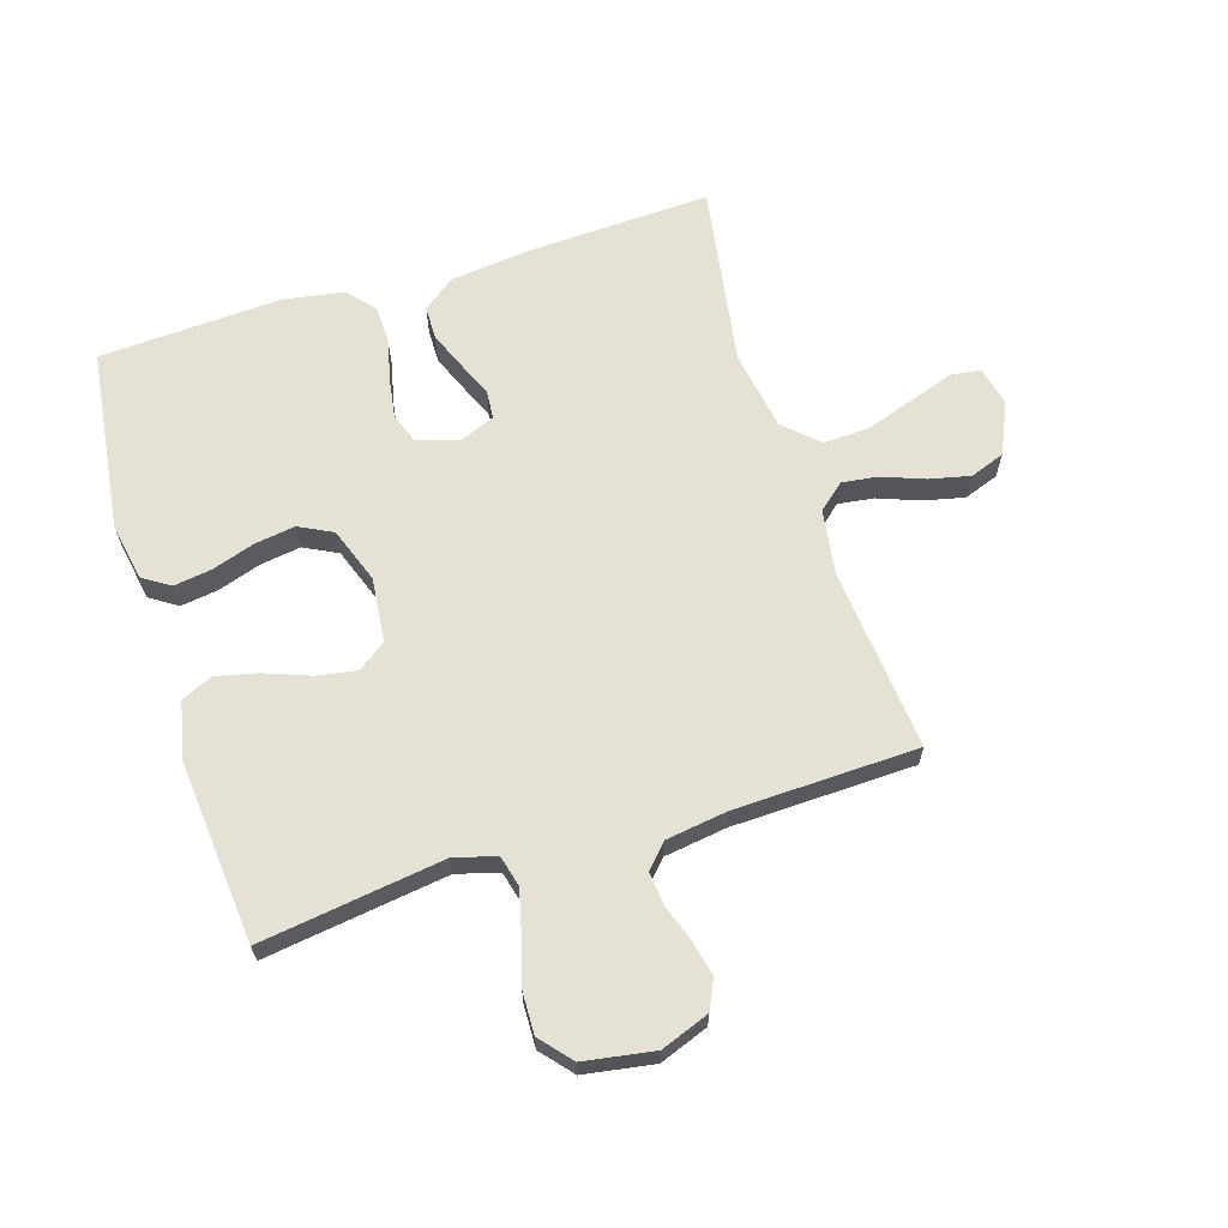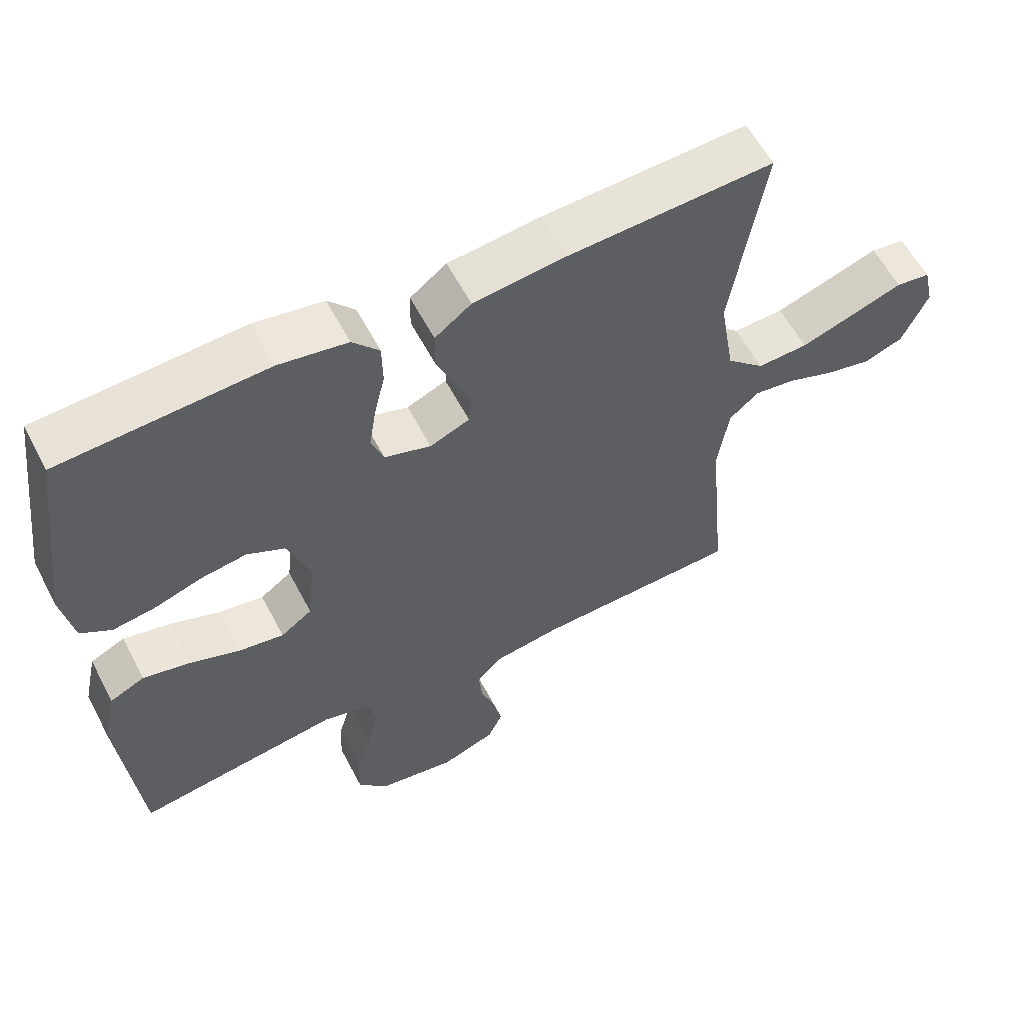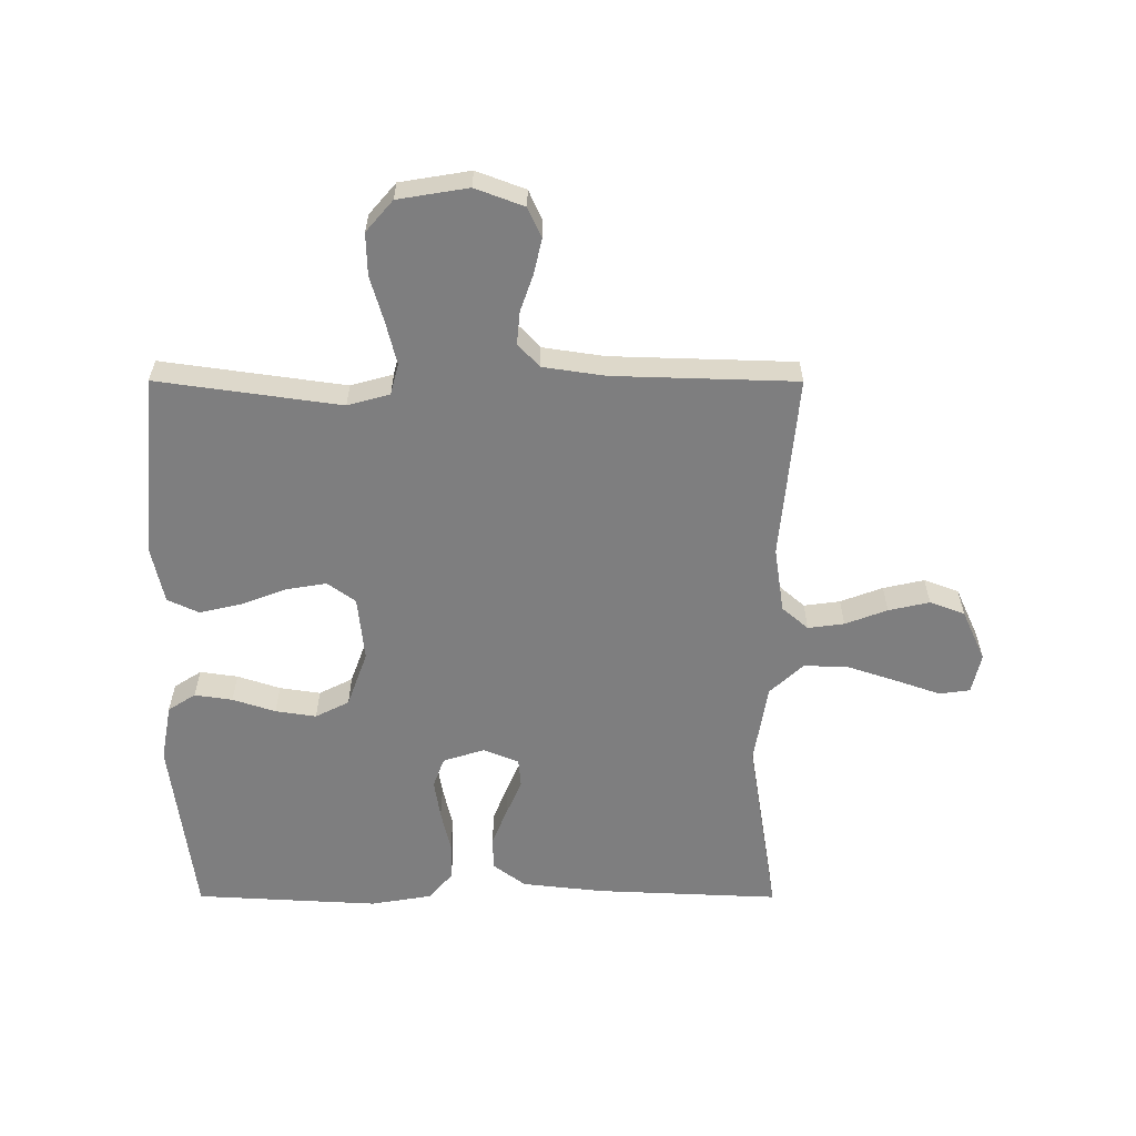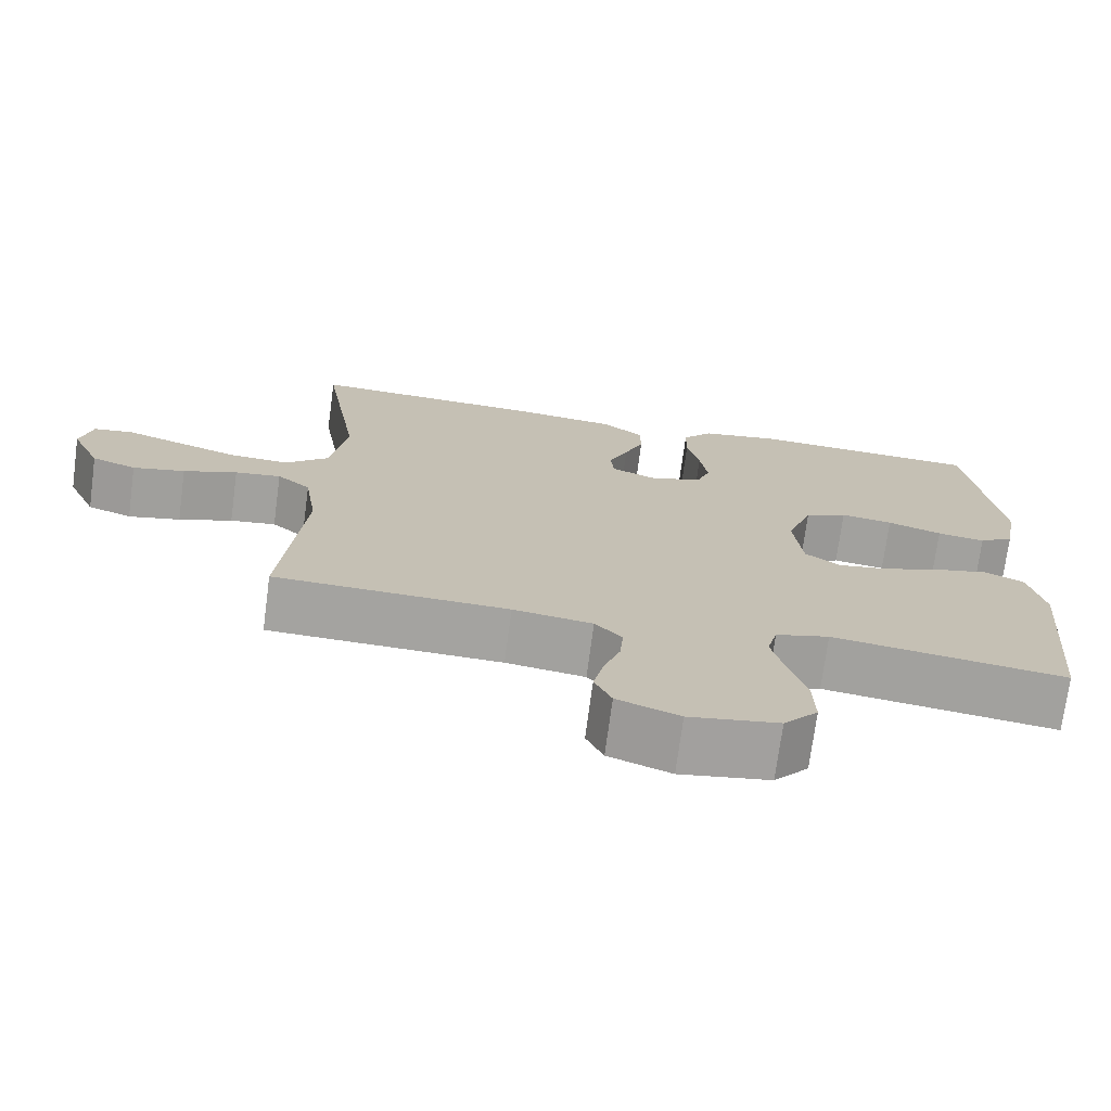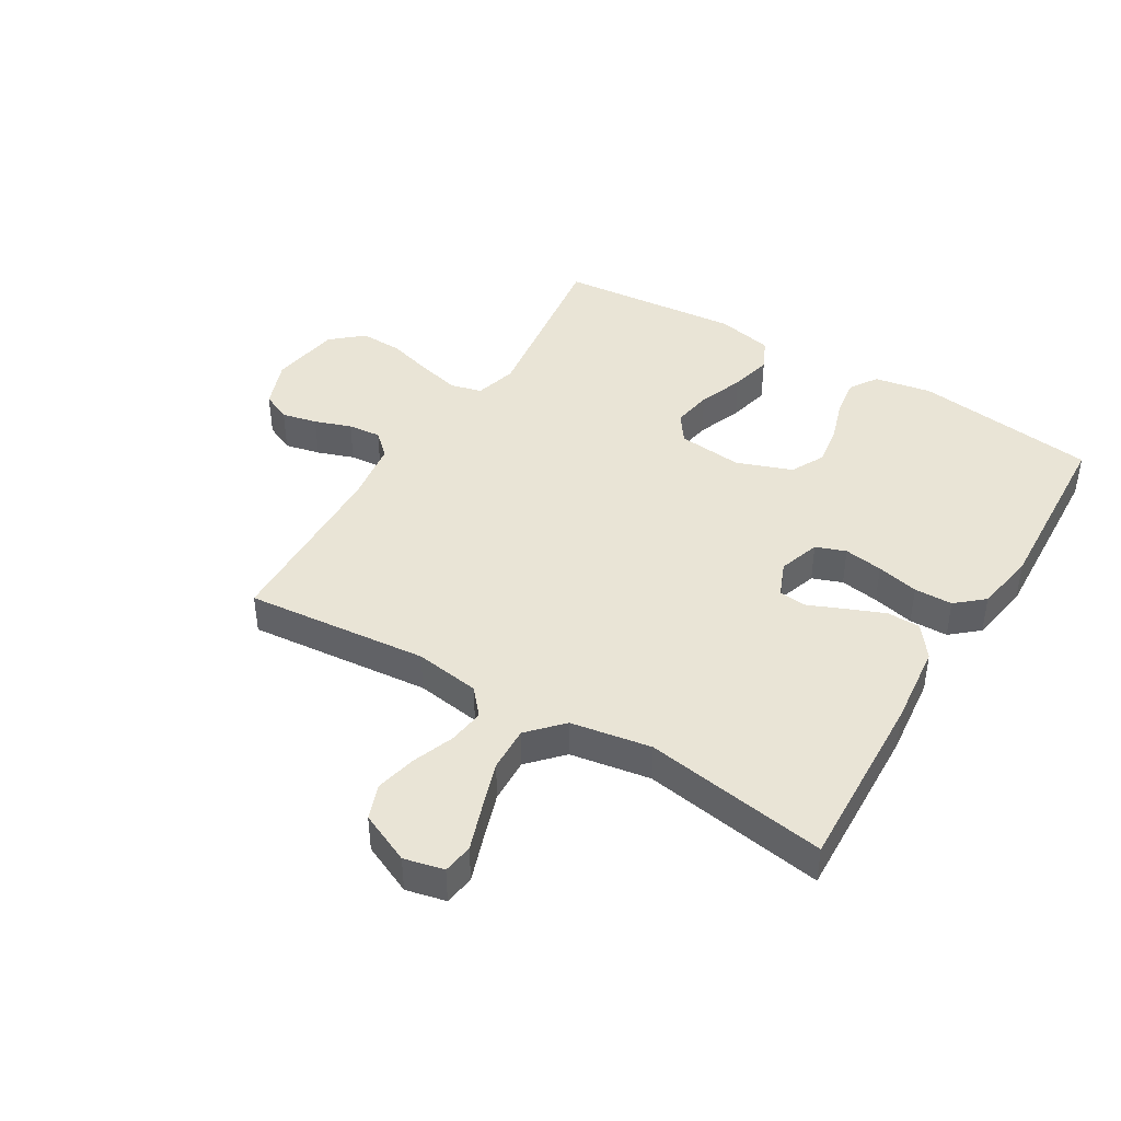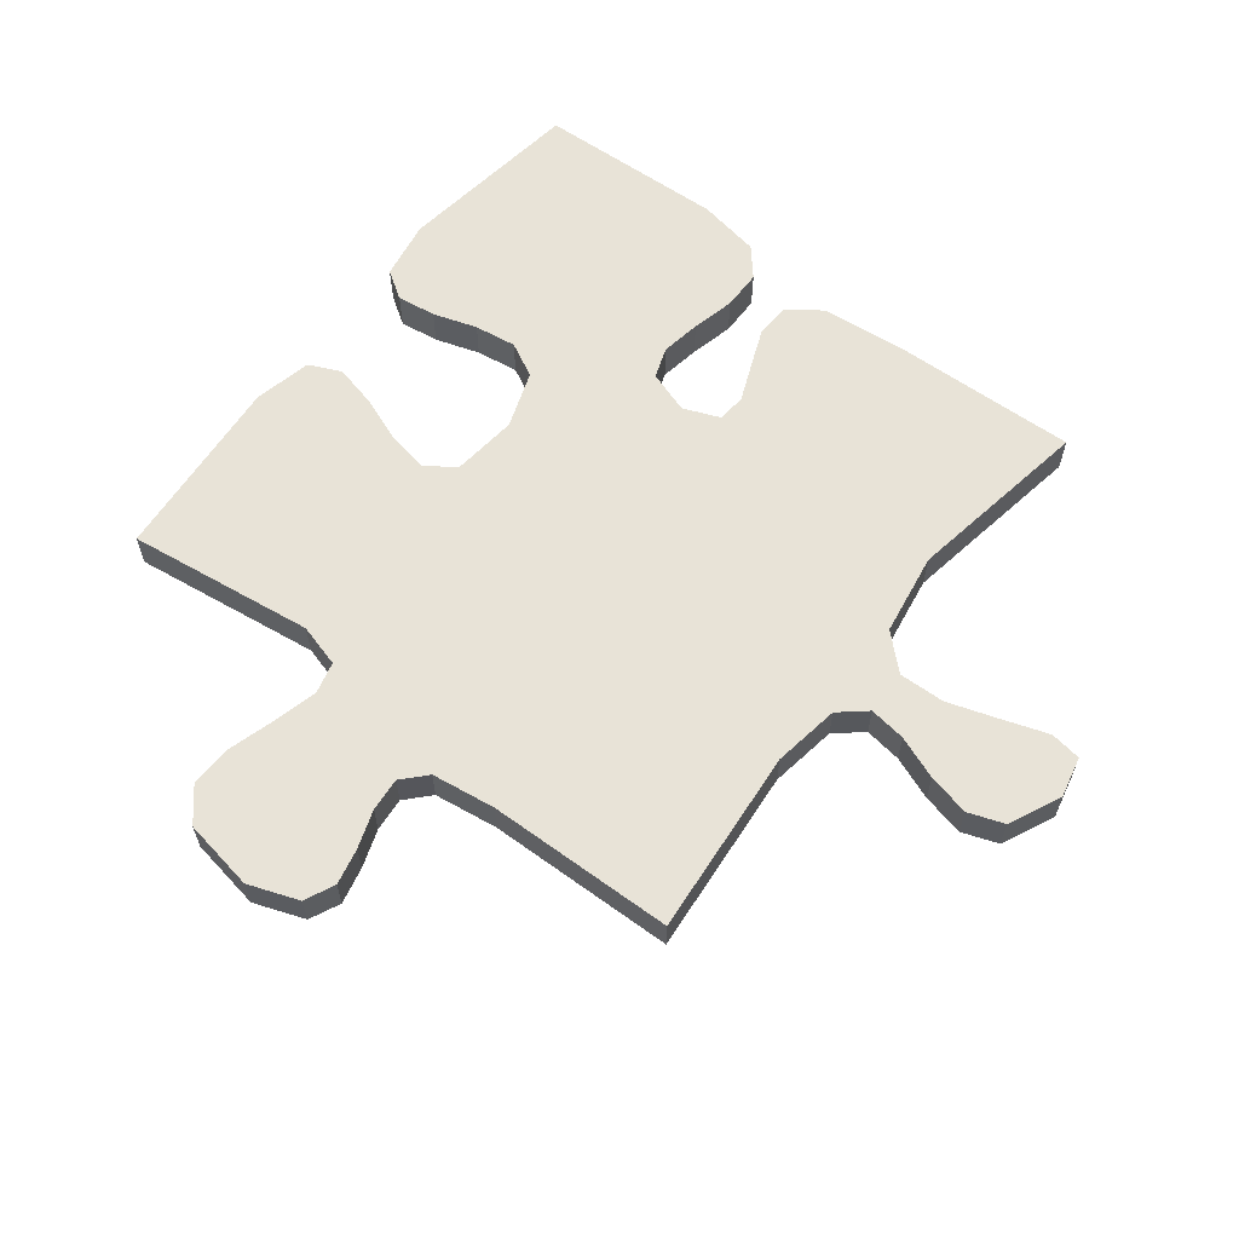
<metadata>
{"format":"obj","ext":"obj","renderer":"f3d","projection":"perspective","resolution":1024,"background":"white","views":[{"elev":64.8,"azim":162.6,"up":"+Y"},{"elev":59.3,"azim":152.5,"up":"+Z"},{"elev":-59.4,"azim":179.9,"up":"+Y"},{"elev":-72.8,"azim":-7.6,"up":"+Z"},{"elev":42.7,"azim":-58.9,"up":"+Y"},{"elev":61.6,"azim":-141.9,"up":"+Y"}]}
</metadata>
<code>
v -0.5 0.07 -0.5
v -0.472 0.07 -0.2
v -0.488 0.07 -0.093
v -0.531 0.07 -0.056
v -0.59 0.07 -0.064
v -0.659 0.07 -0.09
v -0.726 0.07 -0.105
v -0.783 0.07 -0.084
v -0.821 0.07 0
v -0.806 0.07 0.065
v -0.756 0.07 0.072
v -0.684 0.07 0.047
v -0.603 0.07 0.02
v -0.529 0.07 0.017
v -0.474 0.07 0.068
v -0.452 0.07 0.2
v -0.5 0.07 0.5
v -0.2 0.07 0.487
v -0.066 0.07 0.472
v -0.013 0.07 0.432
v -0.012 0.07 0.377
v -0.037 0.07 0.316
v -0.062 0.07 0.257
v -0.058 0.07 0.211
v 0 0.07 0.187
v 0.068 0.07 0.209
v 0.086 0.07 0.258
v 0.076 0.07 0.322
v 0.06 0.07 0.391
v 0.061 0.07 0.454
v 0.1 0.07 0.499
v 0.2 0.07 0.516
v 0.5 0.07 0.5
v 0.539 0.07 0.2
v 0.522 0.07 0.106
v 0.477 0.07 0.077
v 0.415 0.07 0.086
v 0.345 0.07 0.109
v 0.278 0.07 0.119
v 0.223 0.07 0.091
v 0.19 0.07 0
v 0.201 0.07 -0.106
v 0.247 0.07 -0.139
v 0.313 0.07 -0.128
v 0.387 0.07 -0.1
v 0.456 0.07 -0.084
v 0.507 0.07 -0.108
v 0.527 0.07 -0.2
v 0.5 0.07 -0.5
v 0.2 0.07 -0.458
v 0.131 0.07 -0.477
v 0.118 0.07 -0.528
v 0.135 0.07 -0.597
v 0.157 0.07 -0.673
v 0.159 0.07 -0.742
v 0.115 0.07 -0.793
v 0 0.07 -0.812
v -0.08 0.07 -0.782
v -0.102 0.07 -0.734
v -0.089 0.07 -0.676
v -0.068 0.07 -0.616
v -0.063 0.07 -0.562
v -0.098 0.07 -0.524
v -0.2 0.07 -0.509
v -0.5 0 -0.5
v -0.472 0 -0.2
v -0.488 0 -0.093
v -0.531 0 -0.056
v -0.59 0 -0.064
v -0.659 0 -0.09
v -0.726 0 -0.105
v -0.783 0 -0.084
v -0.821 0 0
v -0.806 0 0.065
v -0.756 0 0.072
v -0.684 0 0.047
v -0.603 0 0.02
v -0.529 0 0.017
v -0.474 0 0.068
v -0.452 0 0.2
v -0.5 0 0.5
v -0.2 0 0.487
v -0.066 0 0.472
v -0.013 0 0.432
v -0.012 0 0.377
v -0.037 0 0.316
v -0.062 0 0.257
v -0.058 0 0.211
v 0 0 0.187
v 0.068 0 0.209
v 0.086 0 0.258
v 0.076 0 0.322
v 0.06 0 0.391
v 0.061 0 0.454
v 0.1 0 0.499
v 0.2 0 0.516
v 0.5 0 0.5
v 0.539 0 0.2
v 0.522 0 0.106
v 0.477 0 0.077
v 0.415 0 0.086
v 0.345 0 0.109
v 0.278 0 0.119
v 0.223 0 0.091
v 0.19 0 0
v 0.201 0 -0.106
v 0.247 0 -0.139
v 0.313 0 -0.128
v 0.387 0 -0.1
v 0.456 0 -0.084
v 0.507 0 -0.108
v 0.527 0 -0.2
v 0.5 0 -0.5
v 0.2 0 -0.458
v 0.131 0 -0.477
v 0.118 0 -0.528
v 0.135 0 -0.597
v 0.157 0 -0.673
v 0.159 0 -0.742
v 0.115 0 -0.793
v 0 0 -0.812
v -0.08 0 -0.782
v -0.102 0 -0.734
v -0.089 0 -0.676
v -0.068 0 -0.616
v -0.063 0 -0.562
v -0.098 0 -0.524
v -0.2 0 -0.509
f 58 59 60 61
f 58 61 62
f 57 58 62
f 56 57 62
f 53 54 55 56
f 52 53 56 62
f 51 52 62 63
f 47 48 49 50
f 44 45 46 47
f 43 44 47 50
f 42 43 50 51
f 35 36 37 38
f 35 38 39
f 34 35 39
f 33 34 39
f 32 33 39 40
f 28 29 30 31
f 27 28 31 32
f 26 27 32 40
f 20 21 22 23
f 18 19 20 23
f 16 17 18 23
f 15 16 23 24
f 14 15 24 25
f 9 10 11 12
f 9 12 13
f 8 9 13 14
f 5 6 7 8
f 4 5 8 14
f 64 1 2
f 64 2 3
f 63 64 3
f 41 42 51 63
f 41 63 3
f 25 26 40 41
f 14 25 41
f 3 4 14 41
f 125 124 123 122
f 126 125 122
f 126 122 121
f 126 121 120
f 120 119 118 117
f 126 120 117 116
f 127 126 116 115
f 114 113 112 111
f 111 110 109 108
f 114 111 108 107
f 115 114 107 106
f 102 101 100 99
f 103 102 99
f 103 99 98
f 103 98 97
f 104 103 97 96
f 95 94 93 92
f 96 95 92 91
f 104 96 91 90
f 87 86 85 84
f 87 84 83 82
f 87 82 81 80
f 88 87 80 79
f 89 88 79 78
f 76 75 74 73
f 77 76 73
f 78 77 73 72
f 72 71 70 69
f 78 72 69 68
f 66 65 128
f 67 66 128
f 67 128 127
f 127 115 106 105
f 67 127 105
f 105 104 90 89
f 105 89 78
f 105 78 68 67
f 1 65 66 2
f 2 66 67 3
f 3 67 68 4
f 4 68 69 5
f 5 69 70 6
f 6 70 71 7
f 7 71 72 8
f 8 72 73 9
f 9 73 74 10
f 10 74 75 11
f 11 75 76 12
f 12 76 77 13
f 13 77 78 14
f 14 78 79 15
f 15 79 80 16
f 16 80 81 17
f 17 81 82 18
f 18 82 83 19
f 19 83 84 20
f 20 84 85 21
f 21 85 86 22
f 22 86 87 23
f 23 87 88 24
f 24 88 89 25
f 25 89 90 26
f 26 90 91 27
f 27 91 92 28
f 28 92 93 29
f 29 93 94 30
f 30 94 95 31
f 31 95 96 32
f 32 96 97 33
f 33 97 98 34
f 34 98 99 35
f 35 99 100 36
f 36 100 101 37
f 37 101 102 38
f 38 102 103 39
f 39 103 104 40
f 40 104 105 41
f 41 105 106 42
f 42 106 107 43
f 43 107 108 44
f 44 108 109 45
f 45 109 110 46
f 46 110 111 47
f 47 111 112 48
f 48 112 113 49
f 49 113 114 50
f 50 114 115 51
f 51 115 116 52
f 52 116 117 53
f 53 117 118 54
f 54 118 119 55
f 55 119 120 56
f 56 120 121 57
f 57 121 122 58
f 58 122 123 59
f 59 123 124 60
f 60 124 125 61
f 61 125 126 62
f 62 126 127 63
f 63 127 128 64
f 64 128 65 1

</code>
